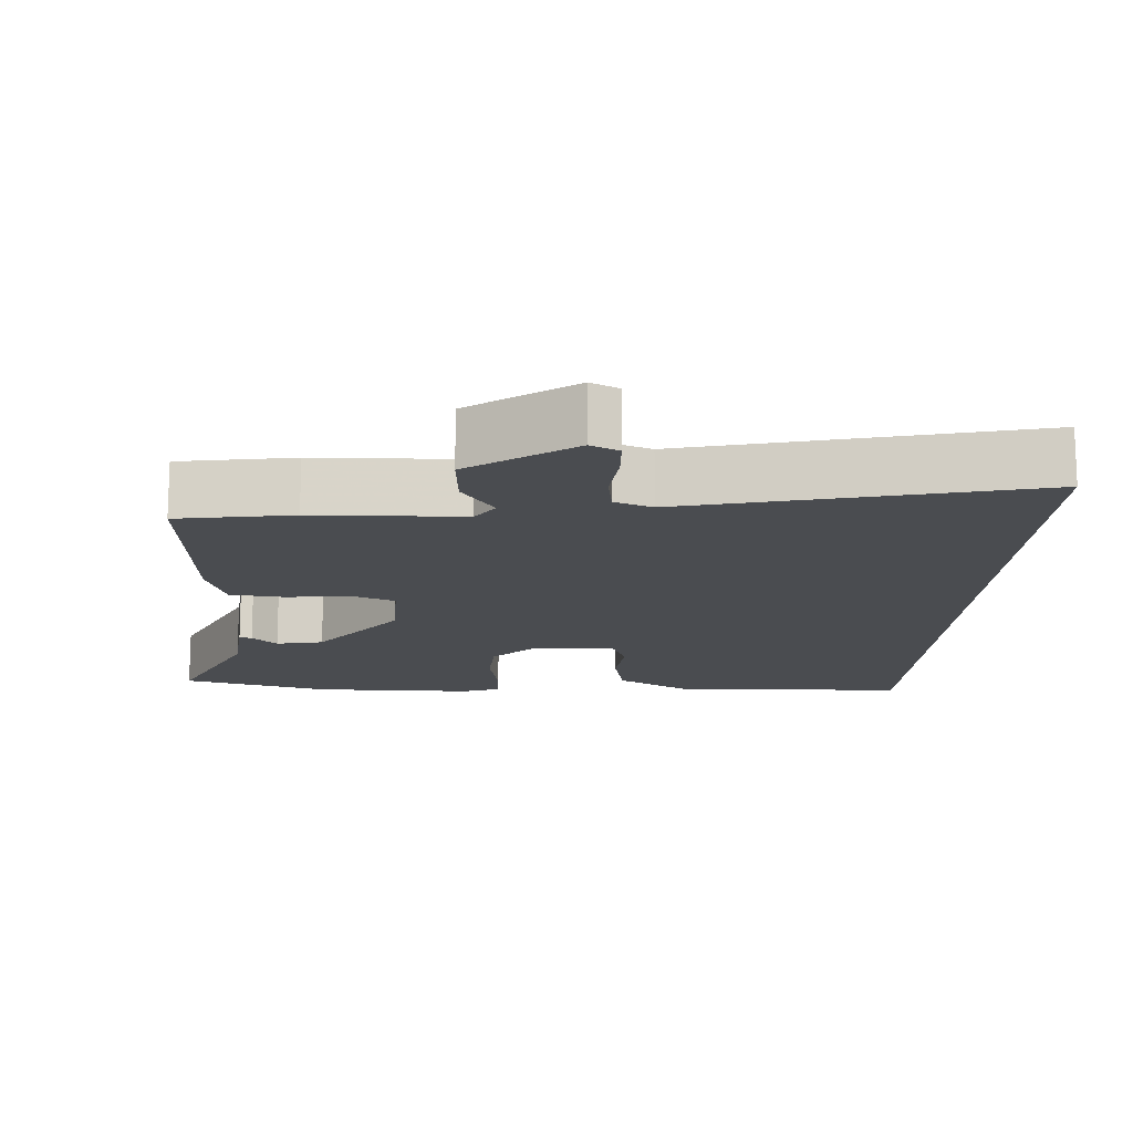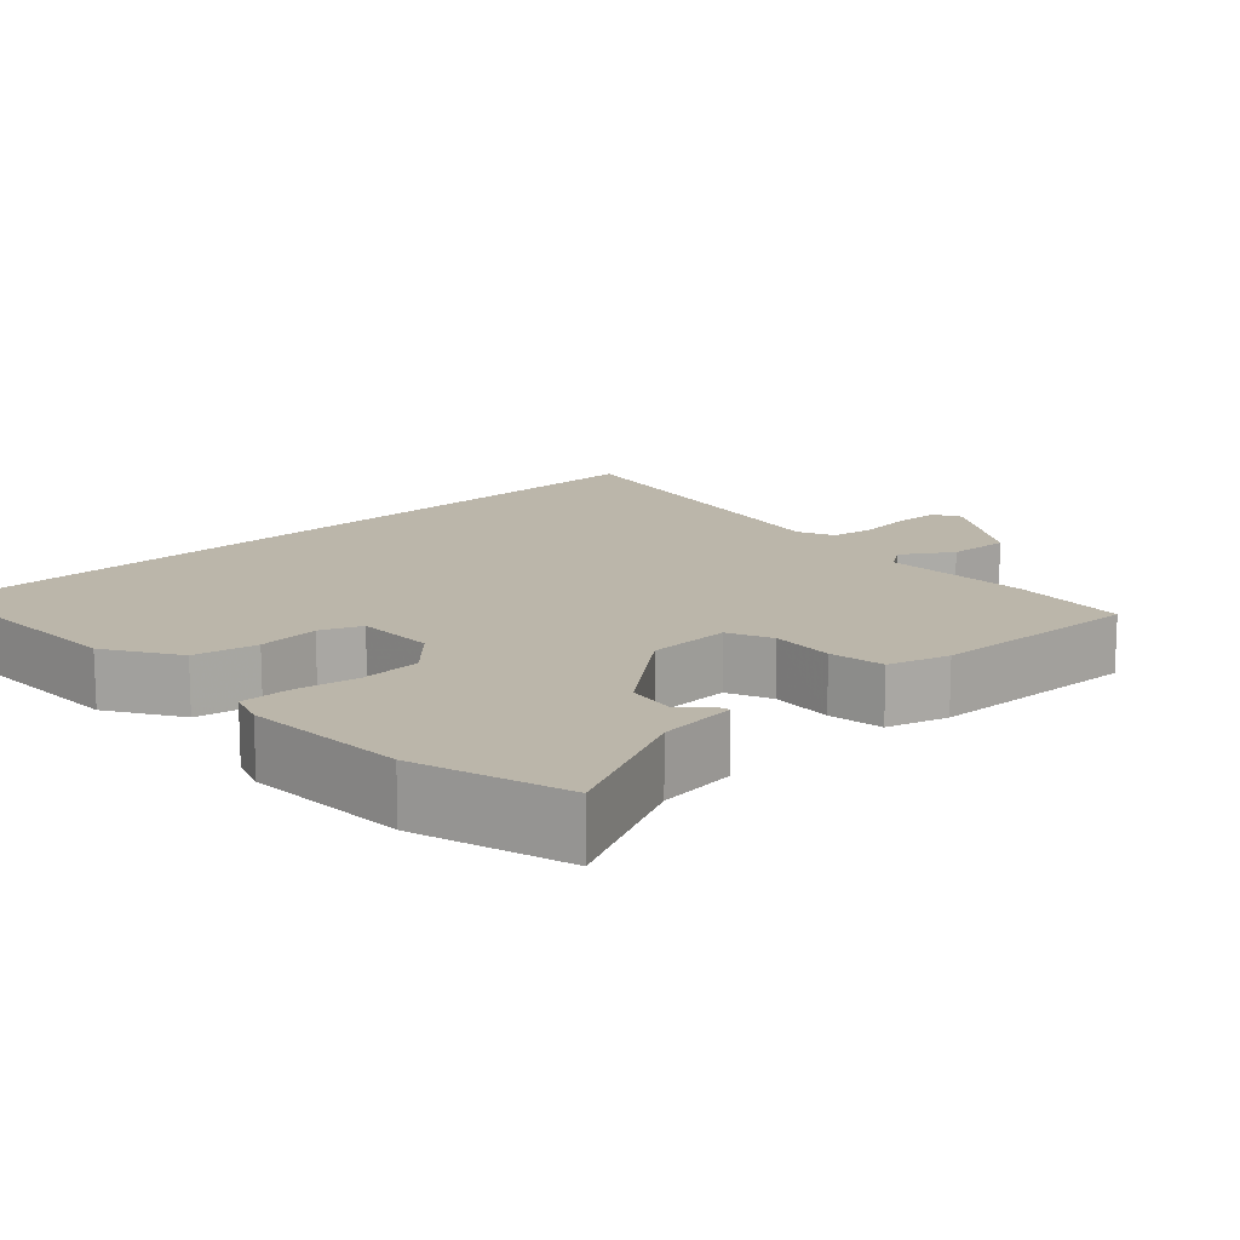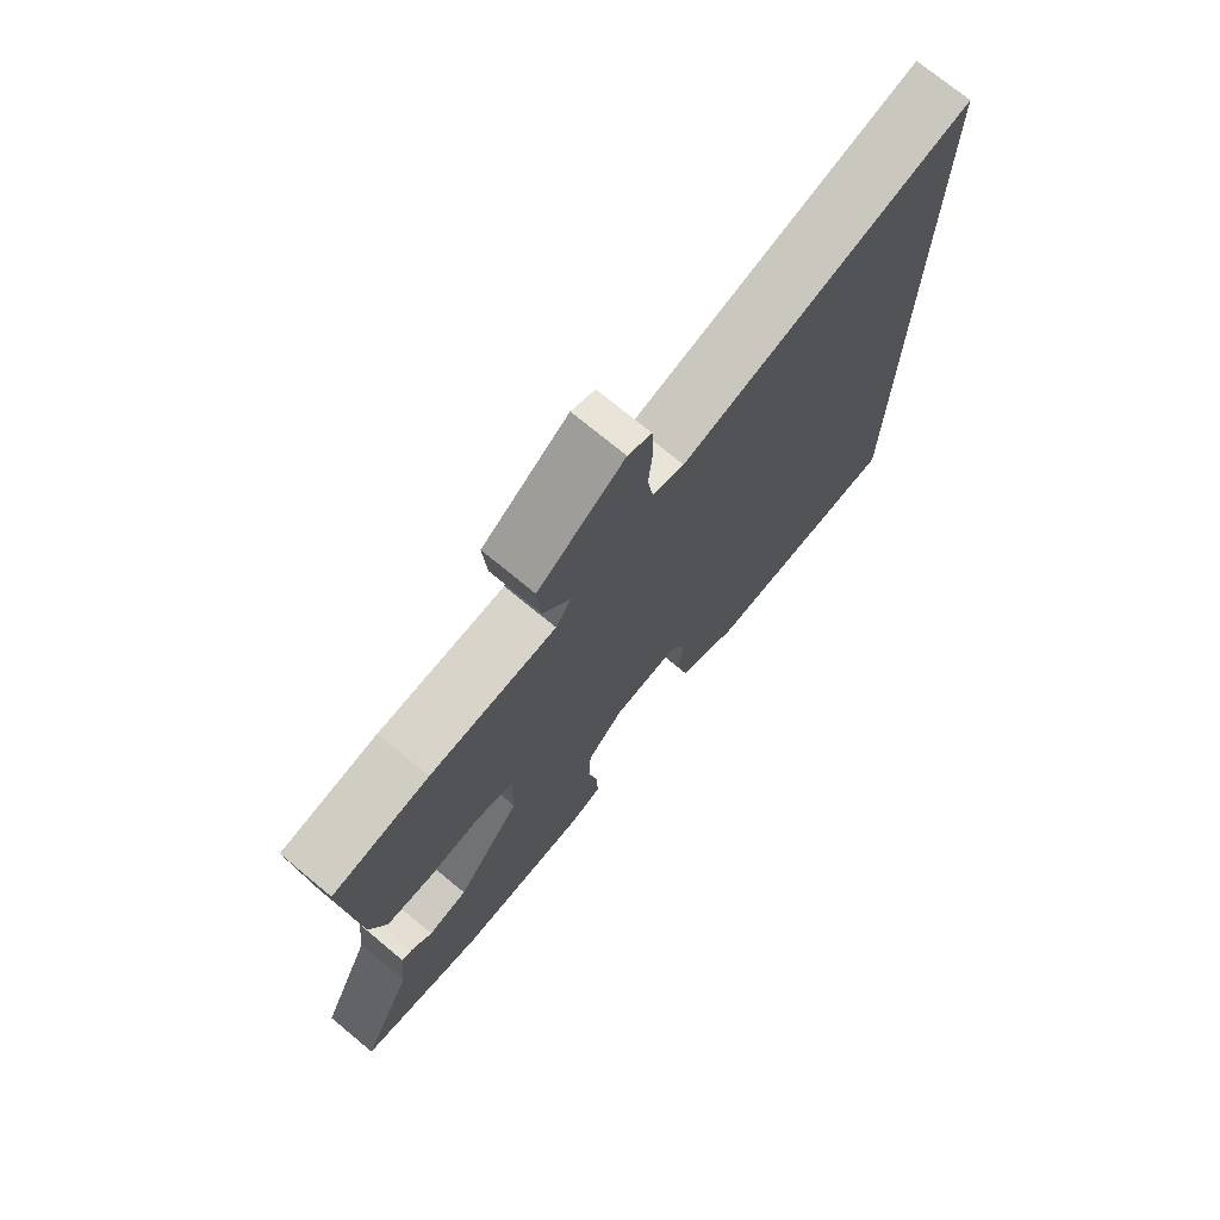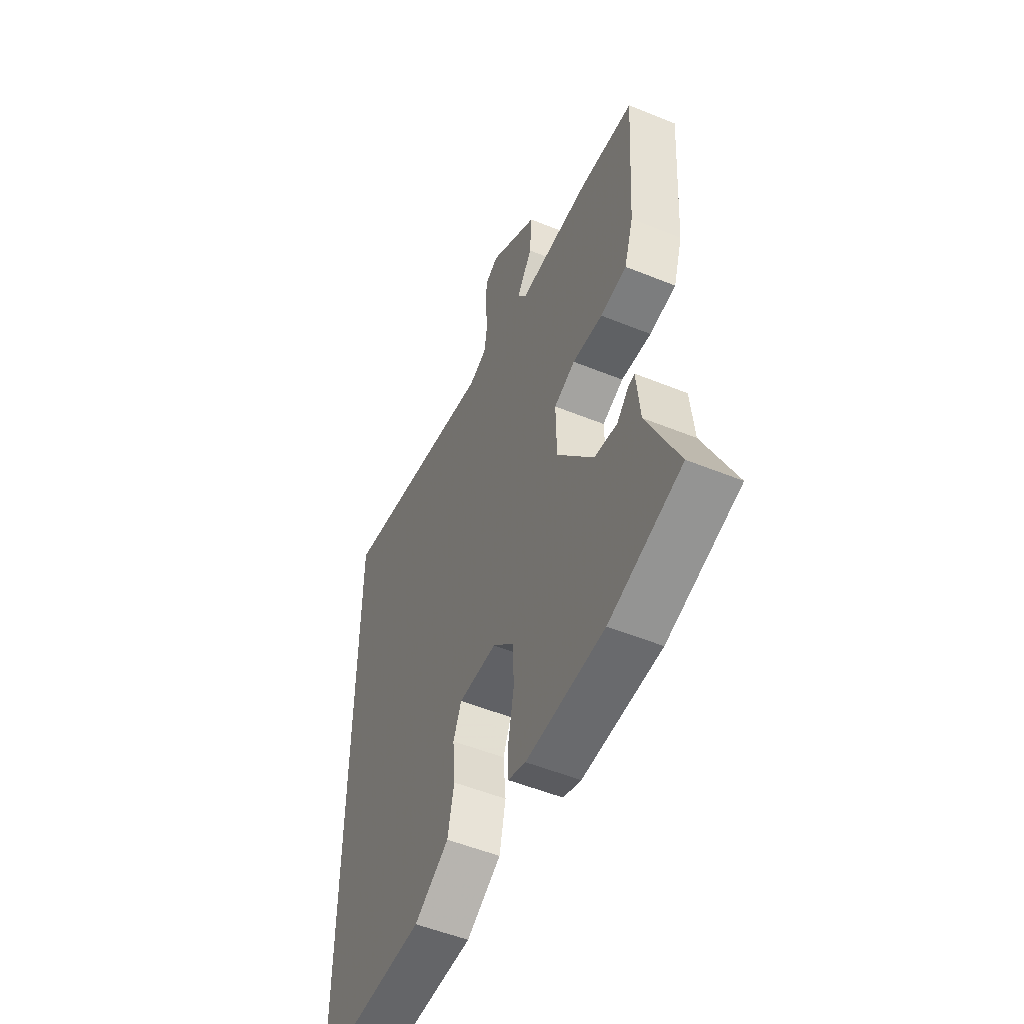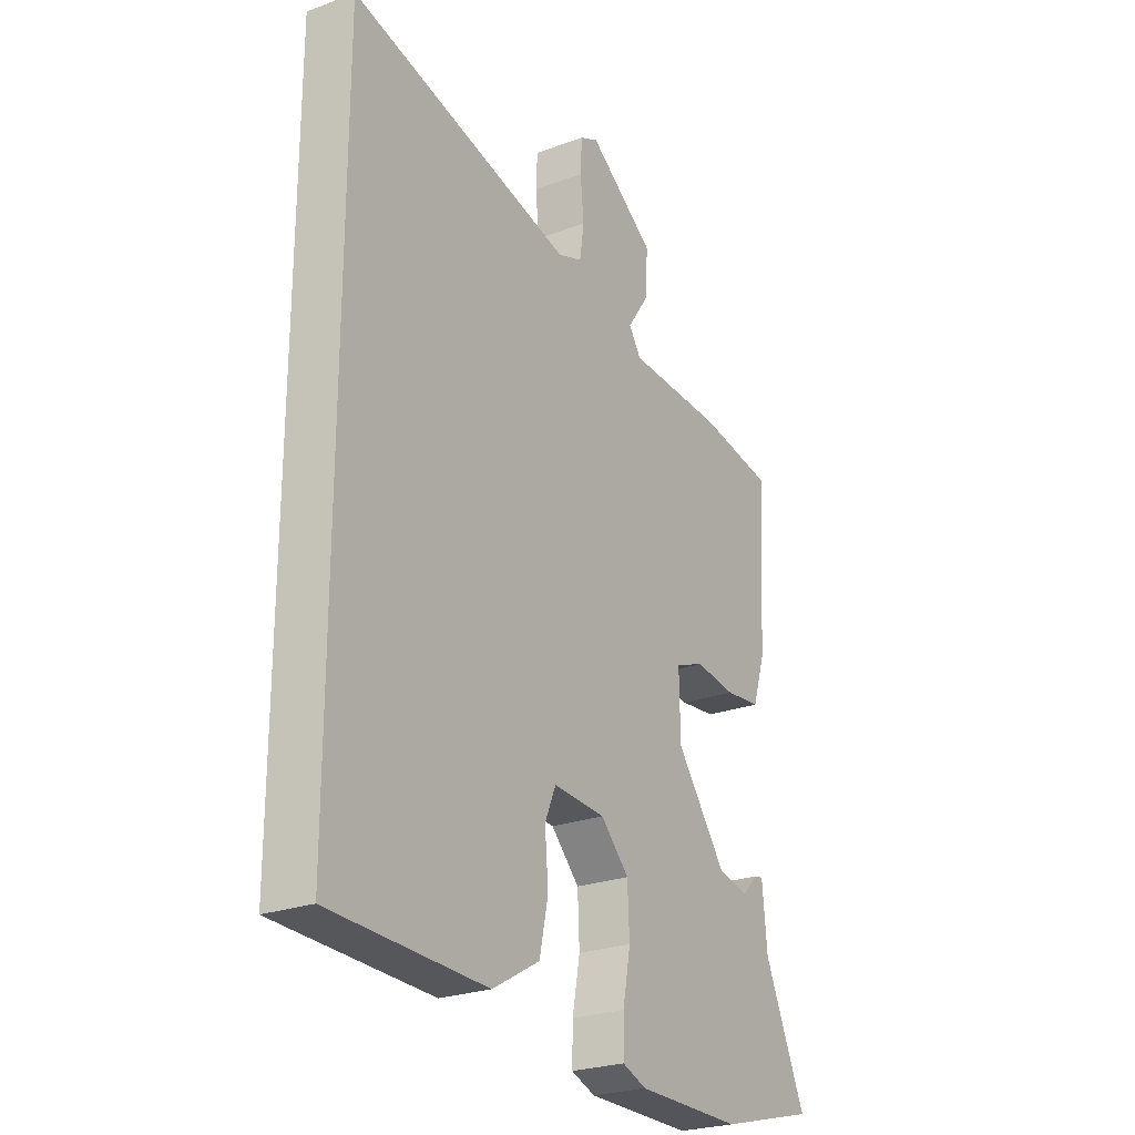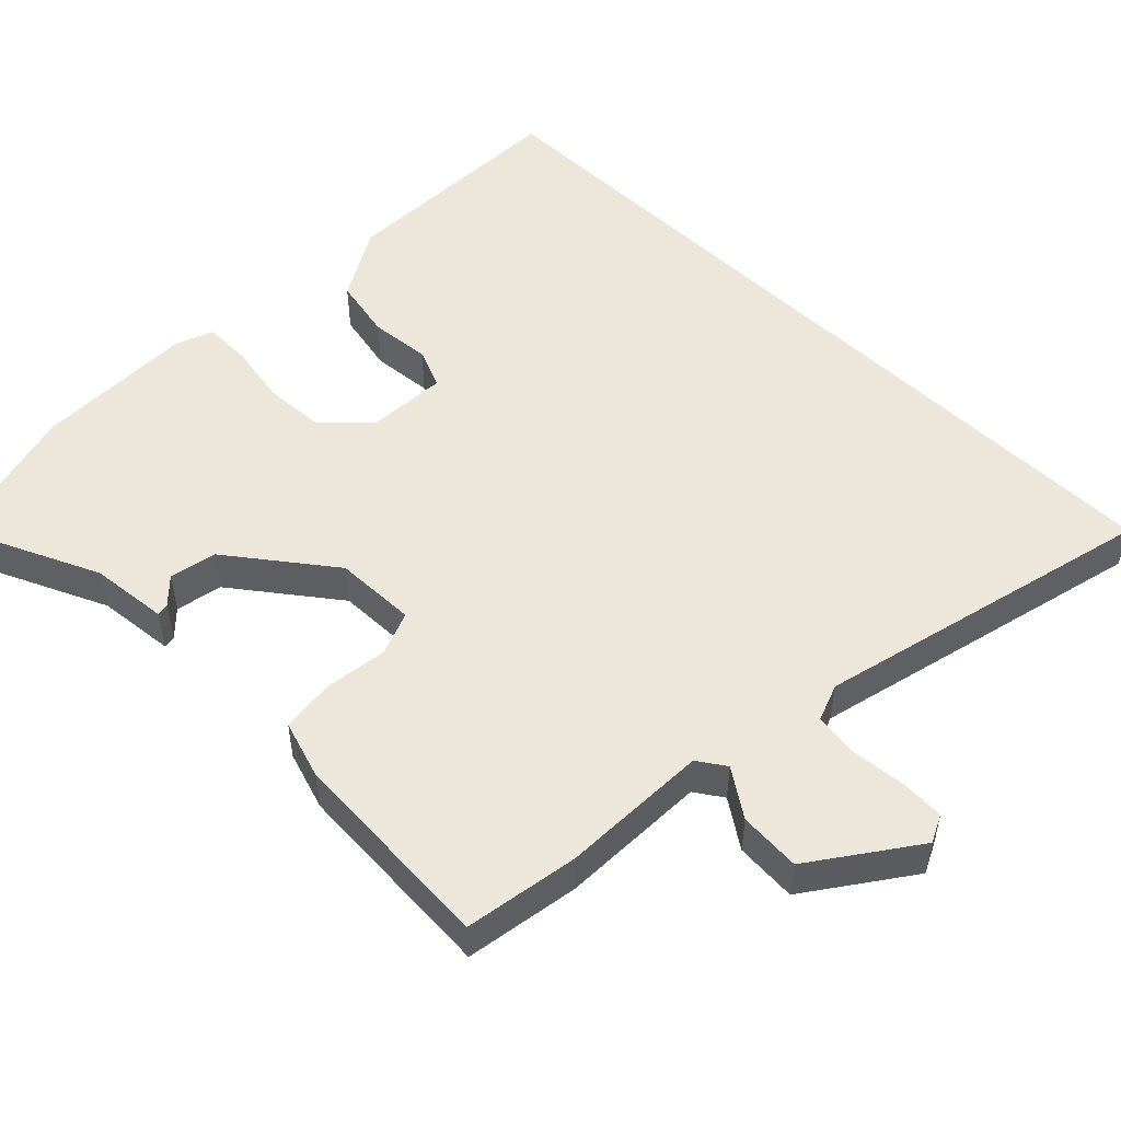
<metadata>
{"format":"obj","ext":"obj","renderer":"f3d","projection":"perspective","resolution":1024,"background":"white","views":[{"elev":-14.7,"azim":-3.5,"up":"+Y"},{"elev":13.9,"azim":-135.1,"up":"+Y"},{"elev":73.7,"azim":-50.5,"up":"+Z"},{"elev":-53.1,"azim":-113.5,"up":"+Z"},{"elev":-25.0,"azim":121.1,"up":"+Z"},{"elev":51.5,"azim":-45.6,"up":"+Y"}]}
</metadata>
<code>
v -0.378 0.07 -0.532
v -0.58 0.07 -0.479
v -0.494 0.07 -0.287
v -0.484 0.07 -0.181
v -0.467 0.07 -0.184
v -0.433 0.07 -0.217
v -0.369 0.07 -0.204
v -0.265 0.07 -0.065
v -0.263 0.07 0.047
v -0.323 0.07 0.07
v -0.408 0.07 0.059
v -0.482 0.07 0.067
v -0.508 0.07 0.147
v -0.527 0.07 0.431
v -0.372 0.07 0.456
v -0.17 0.07 0.462
v -0.145 0.07 0.5
v -0.189 0.07 0.564
v -0.195 0.07 0.648
v -0.057 0.07 0.746
v -0.019 0.07 0.728
v -0.016 0.07 0.668
v -0.023 0.07 0.594
v -0.014 0.07 0.533
v 0.037 0.07 0.514
v 0.5 0.07 0.626
v 0.5 0.07 -0.484
v 0.177 0.07 -0.493
v 0.079 0.07 -0.437
v 0.061 0.07 -0.353
v 0.068 0.07 -0.27
v 0.045 0.07 -0.216
v -0.063 0.07 -0.222
v -0.122 0.07 -0.282
v -0.126 0.07 -0.365
v -0.11 0.07 -0.449
v -0.109 0.07 -0.513
v -0.159 0.07 -0.532
v -0.378 0 -0.532
v -0.58 0 -0.479
v -0.494 0 -0.287
v -0.484 0 -0.181
v -0.467 0 -0.184
v -0.433 0 -0.217
v -0.369 0 -0.204
v -0.265 0 -0.065
v -0.263 0 0.047
v -0.323 0 0.07
v -0.408 0 0.059
v -0.482 0 0.067
v -0.508 0 0.147
v -0.527 0 0.431
v -0.372 0 0.456
v -0.17 0 0.462
v -0.145 0 0.5
v -0.189 0 0.564
v -0.195 0 0.648
v -0.057 0 0.746
v -0.019 0 0.728
v -0.016 0 0.668
v -0.023 0 0.594
v -0.014 0 0.533
v 0.037 0 0.514
v 0.5 0 0.626
v 0.5 0 -0.484
v 0.177 0 -0.493
v 0.079 0 -0.437
v 0.061 0 -0.353
v 0.068 0 -0.27
v 0.045 0 -0.216
v -0.063 0 -0.222
v -0.122 0 -0.282
v -0.126 0 -0.365
v -0.11 0 -0.449
v -0.109 0 -0.513
v -0.159 0 -0.532
f 35 36 37 38
f 34 35 38 1
f 33 34 1 2
f 28 29 30 31
f 28 31 32
f 25 26 27 28
f 24 25 28 32
f 23 24 32 33
f 21 22 23
f 17 18 19 20
f 17 20 21 23
f 13 14 15 16
f 11 12 13 16
f 10 11 16 17
f 9 10 17 23
f 3 4 5 6
f 3 6 7
f 2 3 7
f 33 2 7
f 8 9 23 33
f 7 8 33
f 76 75 74 73
f 39 76 73 72
f 40 39 72 71
f 69 68 67 66
f 70 69 66
f 66 65 64 63
f 70 66 63 62
f 71 70 62 61
f 61 60 59
f 58 57 56 55
f 61 59 58 55
f 54 53 52 51
f 54 51 50 49
f 55 54 49 48
f 61 55 48 47
f 44 43 42 41
f 45 44 41
f 45 41 40
f 45 40 71
f 71 61 47 46
f 71 46 45
f 1 39 40 2
f 2 40 41 3
f 3 41 42 4
f 4 42 43 5
f 5 43 44 6
f 6 44 45 7
f 7 45 46 8
f 8 46 47 9
f 9 47 48 10
f 10 48 49 11
f 11 49 50 12
f 12 50 51 13
f 13 51 52 14
f 14 52 53 15
f 15 53 54 16
f 16 54 55 17
f 17 55 56 18
f 18 56 57 19
f 19 57 58 20
f 20 58 59 21
f 21 59 60 22
f 22 60 61 23
f 23 61 62 24
f 24 62 63 25
f 25 63 64 26
f 26 64 65 27
f 27 65 66 28
f 28 66 67 29
f 29 67 68 30
f 30 68 69 31
f 31 69 70 32
f 32 70 71 33
f 33 71 72 34
f 34 72 73 35
f 35 73 74 36
f 36 74 75 37
f 37 75 76 38
f 38 76 39 1

</code>
